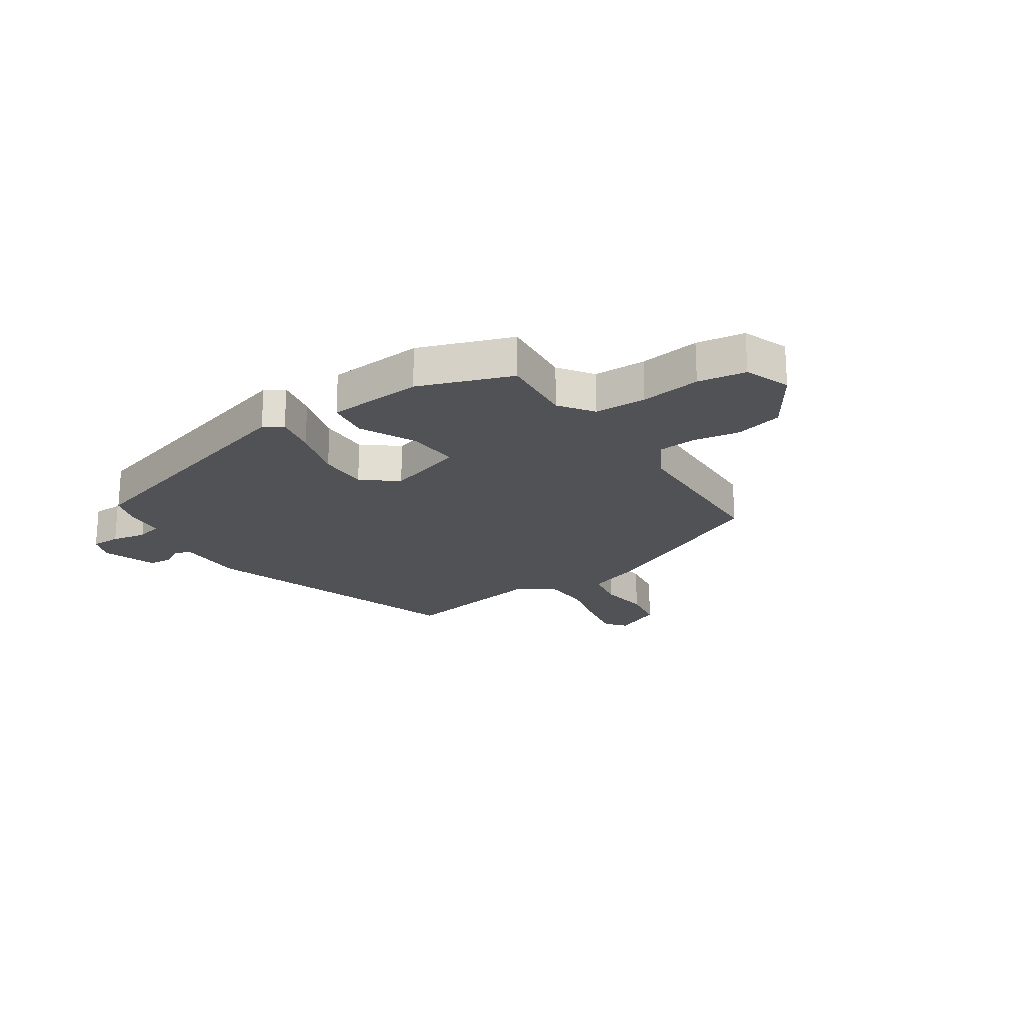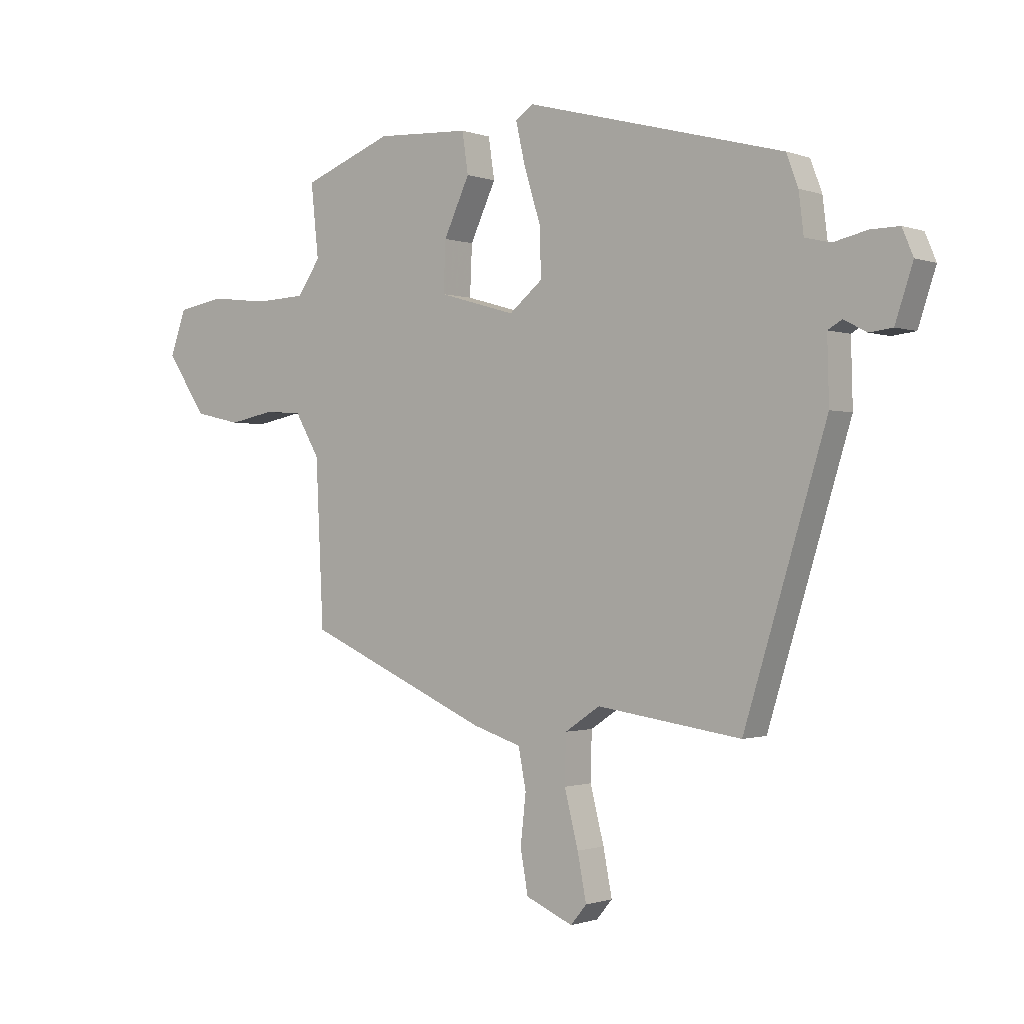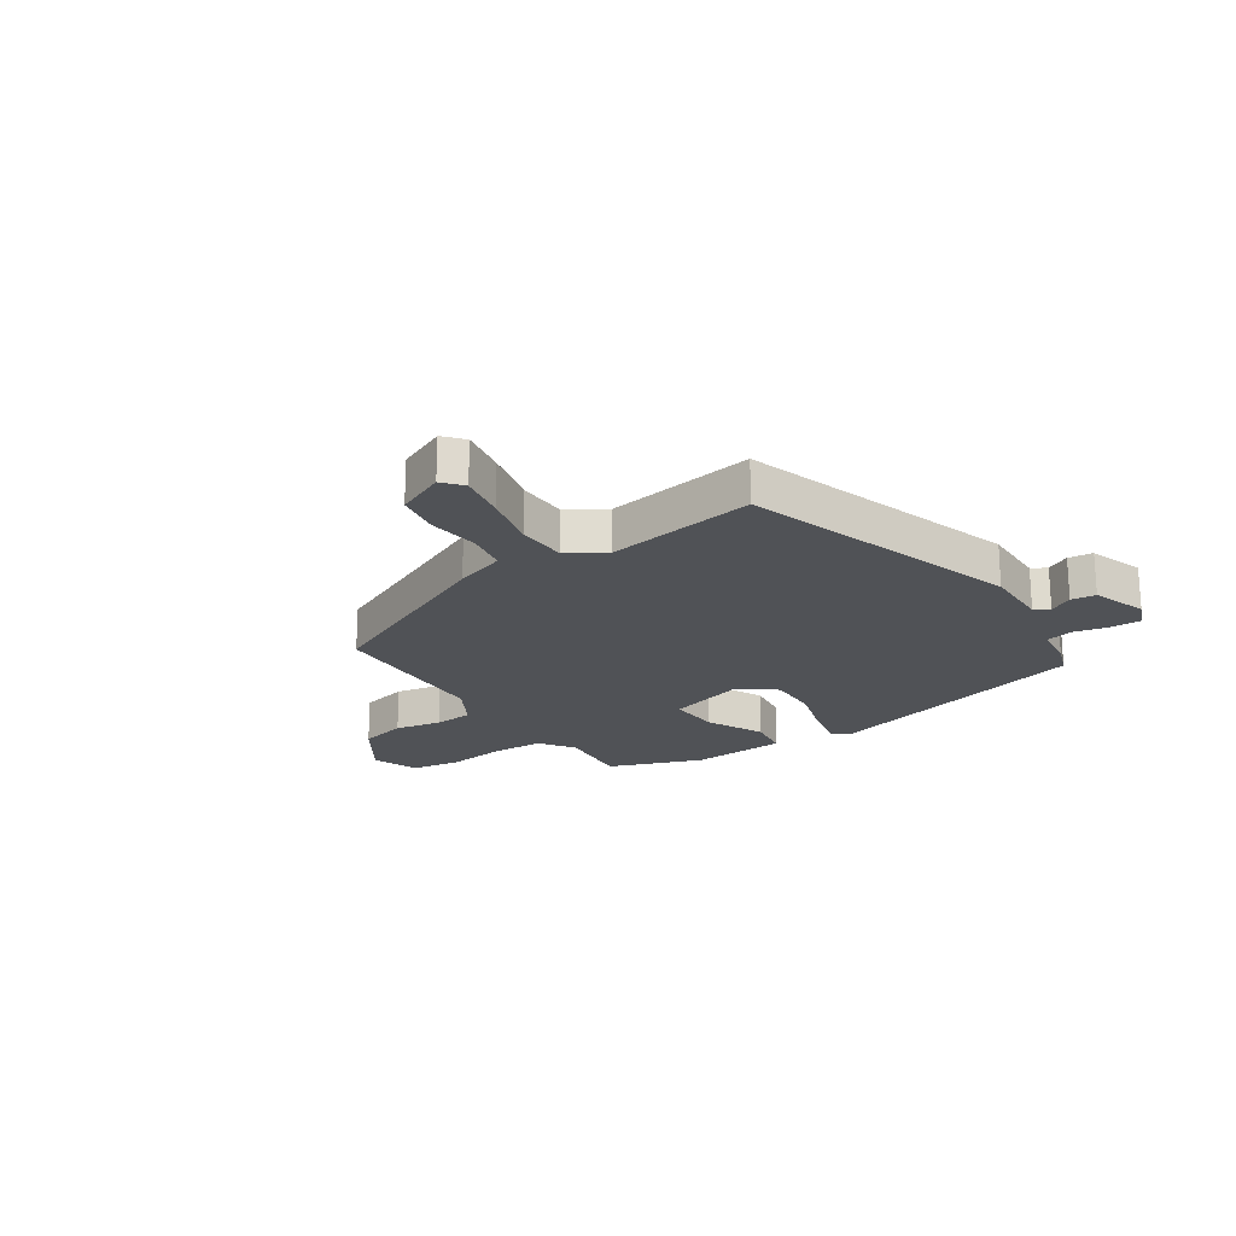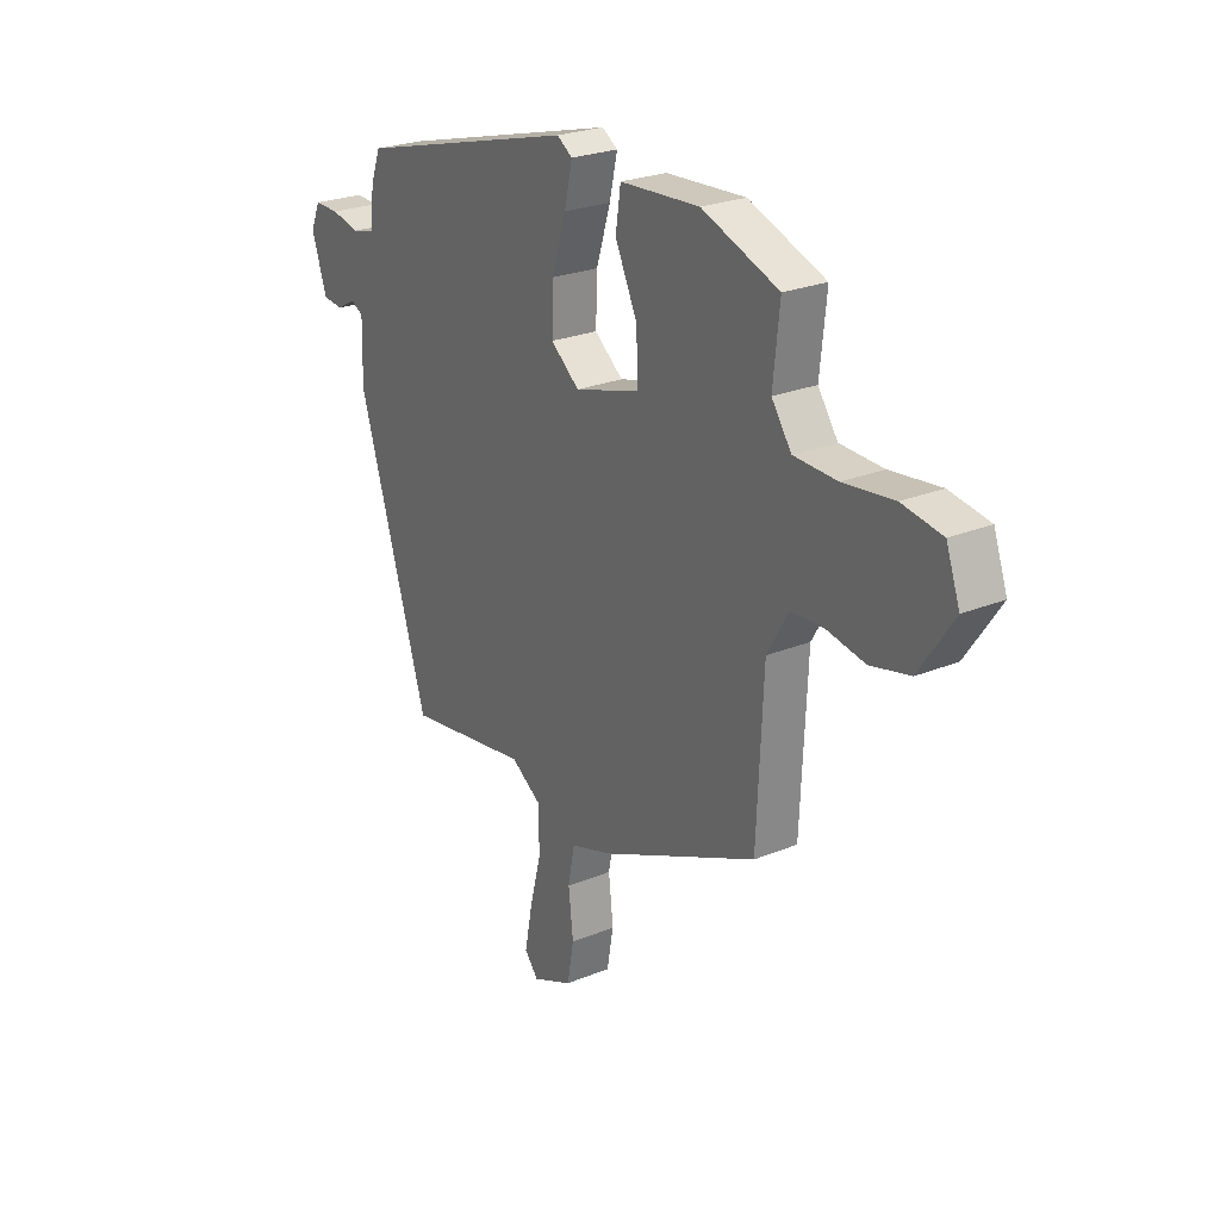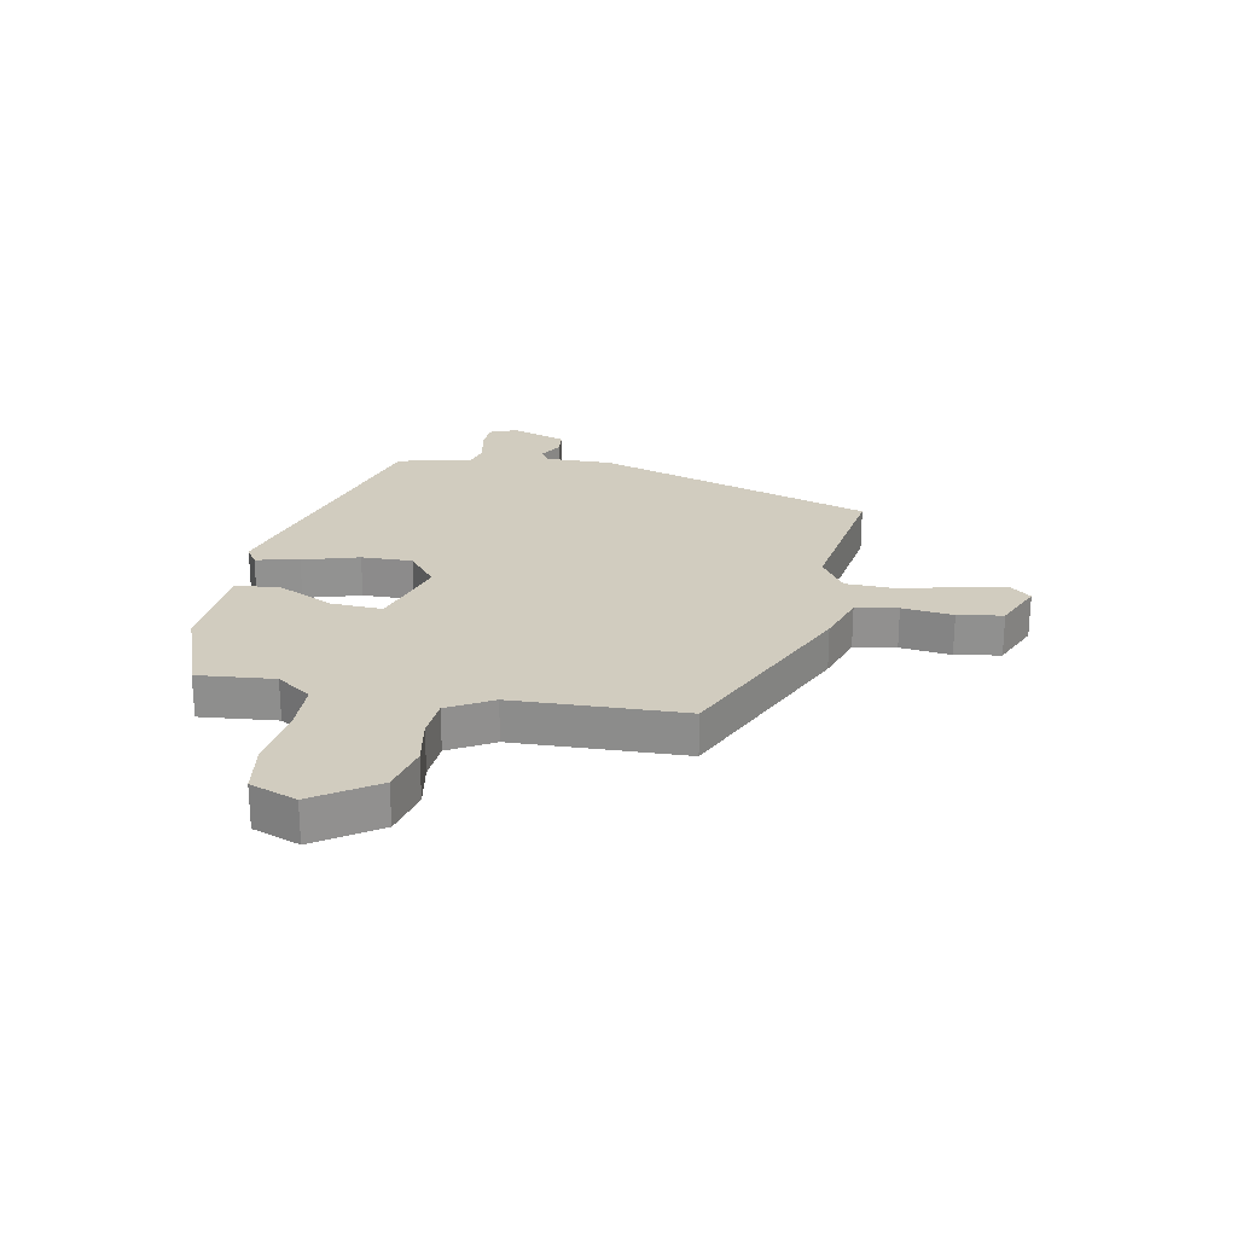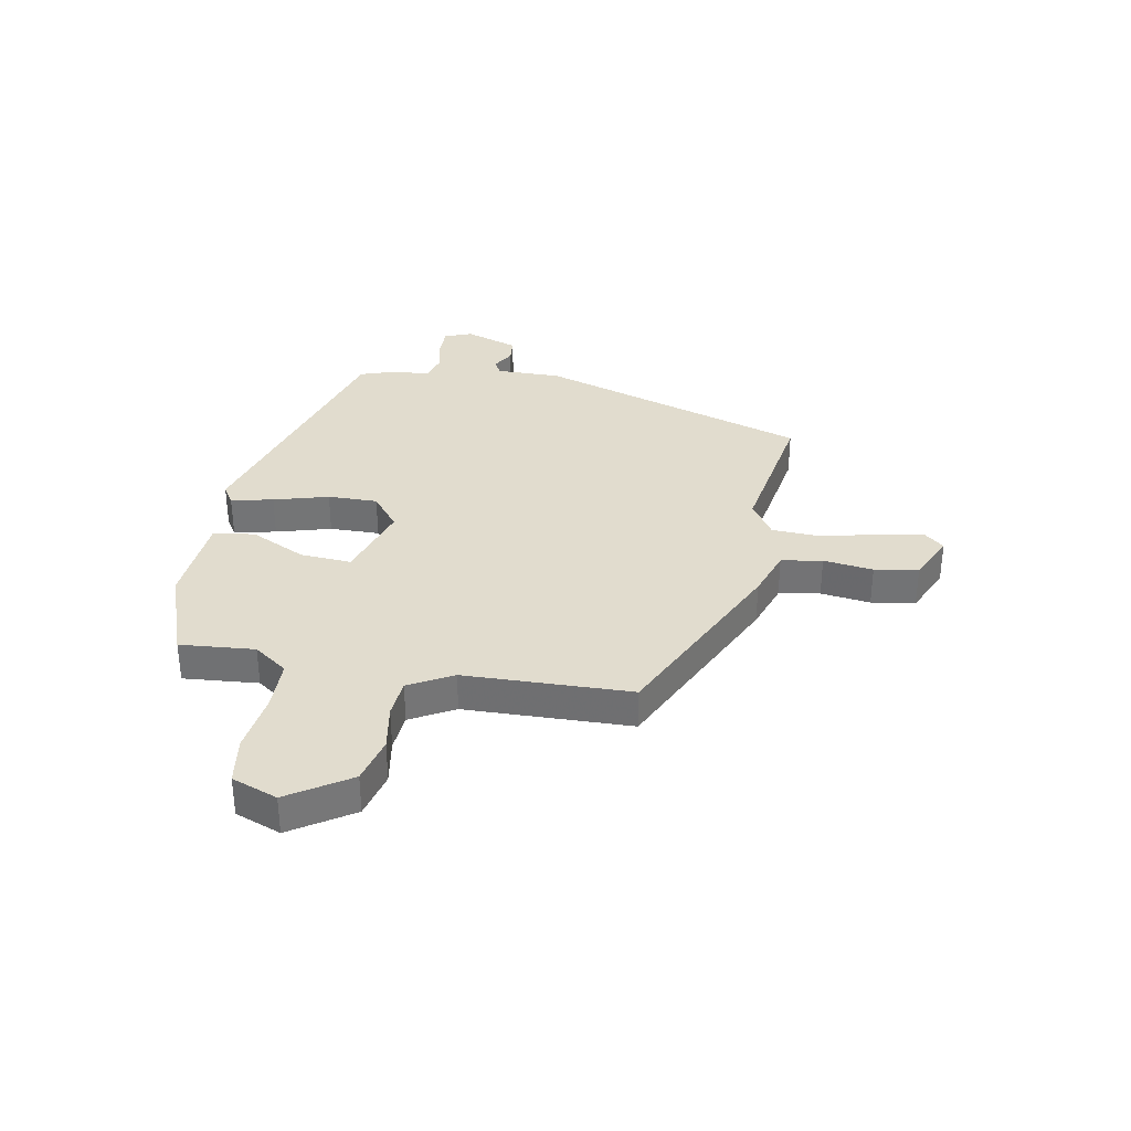
<metadata>
{"format":"obj","ext":"obj","renderer":"f3d","projection":"perspective","resolution":1024,"background":"white","views":[{"elev":-21.1,"azim":34.9,"up":"+Y"},{"elev":-0.8,"azim":-142.4,"up":"+Z"},{"elev":-20.7,"azim":-145.6,"up":"+Y"},{"elev":24.6,"azim":56.0,"up":"+Z"},{"elev":24.2,"azim":101.6,"up":"+Y"},{"elev":34.0,"azim":101.6,"up":"+Y"}]}
</metadata>
<code>
v 0.445 0.07 -0.358
v 0.109 0.07 -0.507
v 0.021 0.07 -0.535
v 0.007 0.07 -0.608
v 0.017 0.07 -0.697
v 0.003 0.07 -0.775
v -0.083 0.07 -0.812
v -0.112 0.07 -0.777
v -0.096 0.07 -0.694
v -0.071 0.07 -0.595
v -0.073 0.07 -0.508
v -0.137 0.07 -0.465
v -0.4 0.07 -0.503
v -0.55 0.07 -0.016
v -0.547 0.07 0.101
v -0.573 0.07 0.116
v -0.614 0.07 0.094
v -0.657 0.07 0.099
v -0.689 0.07 0.196
v -0.669 0.07 0.244
v -0.616 0.07 0.243
v -0.555 0.07 0.229
v -0.508 0.07 0.24
v -0.499 0.07 0.313
v -0.478 0.07 0.37
v -0.007 0.07 0.494
v 0.026 0.07 0.472
v 0.009 0.07 0.397
v -0.021 0.07 0.3
v -0.024 0.07 0.211
v 0.037 0.07 0.161
v 0.177 0.07 0.201
v 0.173 0.07 0.292
v 0.126 0.07 0.393
v 0.137 0.07 0.467
v 0.307 0.07 0.476
v 0.471 0.07 0.413
v 0.457 0.07 0.28
v 0.499 0.07 0.219
v 0.591 0.07 0.215
v 0.698 0.07 0.227
v 0.783 0.07 0.212
v 0.812 0.07 0.13
v 0.739 0.07 0.023
v 0.655 0.07 0.004
v 0.573 0.07 0.02
v 0.504 0.07 0.016
v 0.459 0.07 -0.061
v 0.445 0 -0.358
v 0.109 0 -0.507
v 0.021 0 -0.535
v 0.007 0 -0.608
v 0.017 0 -0.697
v 0.003 0 -0.775
v -0.083 0 -0.812
v -0.112 0 -0.777
v -0.096 0 -0.694
v -0.071 0 -0.595
v -0.073 0 -0.508
v -0.137 0 -0.465
v -0.4 0 -0.503
v -0.55 0 -0.016
v -0.547 0 0.101
v -0.573 0 0.116
v -0.614 0 0.094
v -0.657 0 0.099
v -0.689 0 0.196
v -0.669 0 0.244
v -0.616 0 0.243
v -0.555 0 0.229
v -0.508 0 0.24
v -0.499 0 0.313
v -0.478 0 0.37
v -0.007 0 0.494
v 0.026 0 0.472
v 0.009 0 0.397
v -0.021 0 0.3
v -0.024 0 0.211
v 0.037 0 0.161
v 0.177 0 0.201
v 0.173 0 0.292
v 0.126 0 0.393
v 0.137 0 0.467
v 0.307 0 0.476
v 0.471 0 0.413
v 0.457 0 0.28
v 0.499 0 0.219
v 0.591 0 0.215
v 0.698 0 0.227
v 0.783 0 0.212
v 0.812 0 0.13
v 0.739 0 0.023
v 0.655 0 0.004
v 0.573 0 0.02
v 0.504 0 0.016
v 0.459 0 -0.061
f 44 45 46
f 43 44 46
f 42 43 46
f 41 42 46
f 40 41 46
f 39 40 46 47
f 38 39 47 48
f 36 37 38
f 35 36 38
f 34 35 38
f 33 34 38
f 38 48 1
f 33 38 1
f 32 33 1
f 27 28 29
f 26 27 29
f 25 26 29
f 24 25 29
f 23 24 29
f 22 23 29 30
f 20 21 22
f 19 20 22
f 18 19 22
f 17 18 22
f 16 17 22
f 22 30 31
f 16 22 31
f 15 16 31
f 14 15 31
f 13 14 31
f 12 13 31
f 8 9 10
f 7 8 10
f 6 7 10
f 5 6 10
f 4 5 10
f 3 4 10 11
f 12 31 32
f 11 12 32
f 3 11 32
f 2 3 32
f 1 2 32
f 94 93 92
f 94 92 91
f 94 91 90
f 94 90 89
f 94 89 88
f 95 94 88 87
f 96 95 87 86
f 86 85 84
f 86 84 83
f 86 83 82
f 86 82 81
f 49 96 86
f 49 86 81
f 49 81 80
f 77 76 75
f 77 75 74
f 77 74 73
f 77 73 72
f 77 72 71
f 78 77 71 70
f 70 69 68
f 70 68 67
f 70 67 66
f 70 66 65
f 70 65 64
f 79 78 70
f 79 70 64
f 79 64 63
f 79 63 62
f 79 62 61
f 79 61 60
f 58 57 56
f 58 56 55
f 58 55 54
f 58 54 53
f 58 53 52
f 59 58 52 51
f 80 79 60
f 80 60 59
f 80 59 51
f 80 51 50
f 80 50 49
f 1 49 50 2
f 2 50 51 3
f 3 51 52 4
f 4 52 53 5
f 5 53 54 6
f 6 54 55 7
f 7 55 56 8
f 8 56 57 9
f 9 57 58 10
f 10 58 59 11
f 11 59 60 12
f 12 60 61 13
f 13 61 62 14
f 14 62 63 15
f 15 63 64 16
f 16 64 65 17
f 17 65 66 18
f 18 66 67 19
f 19 67 68 20
f 20 68 69 21
f 21 69 70 22
f 22 70 71 23
f 23 71 72 24
f 24 72 73 25
f 25 73 74 26
f 26 74 75 27
f 27 75 76 28
f 28 76 77 29
f 29 77 78 30
f 30 78 79 31
f 31 79 80 32
f 32 80 81 33
f 33 81 82 34
f 34 82 83 35
f 35 83 84 36
f 36 84 85 37
f 37 85 86 38
f 38 86 87 39
f 39 87 88 40
f 40 88 89 41
f 41 89 90 42
f 42 90 91 43
f 43 91 92 44
f 44 92 93 45
f 45 93 94 46
f 46 94 95 47
f 47 95 96 48
f 48 96 49 1

</code>
